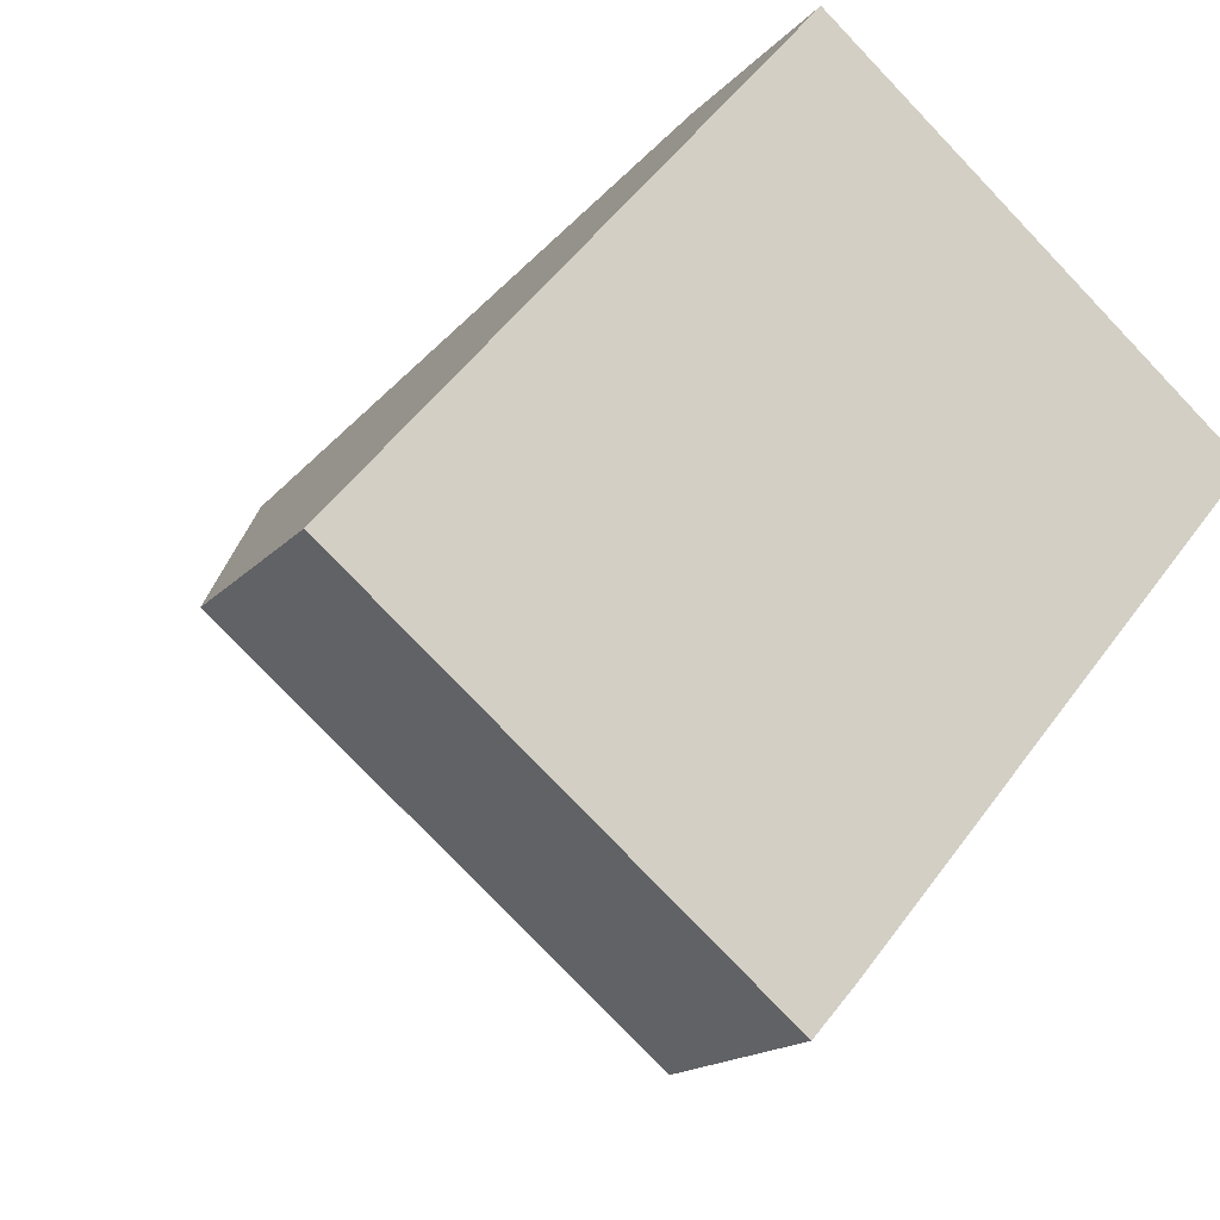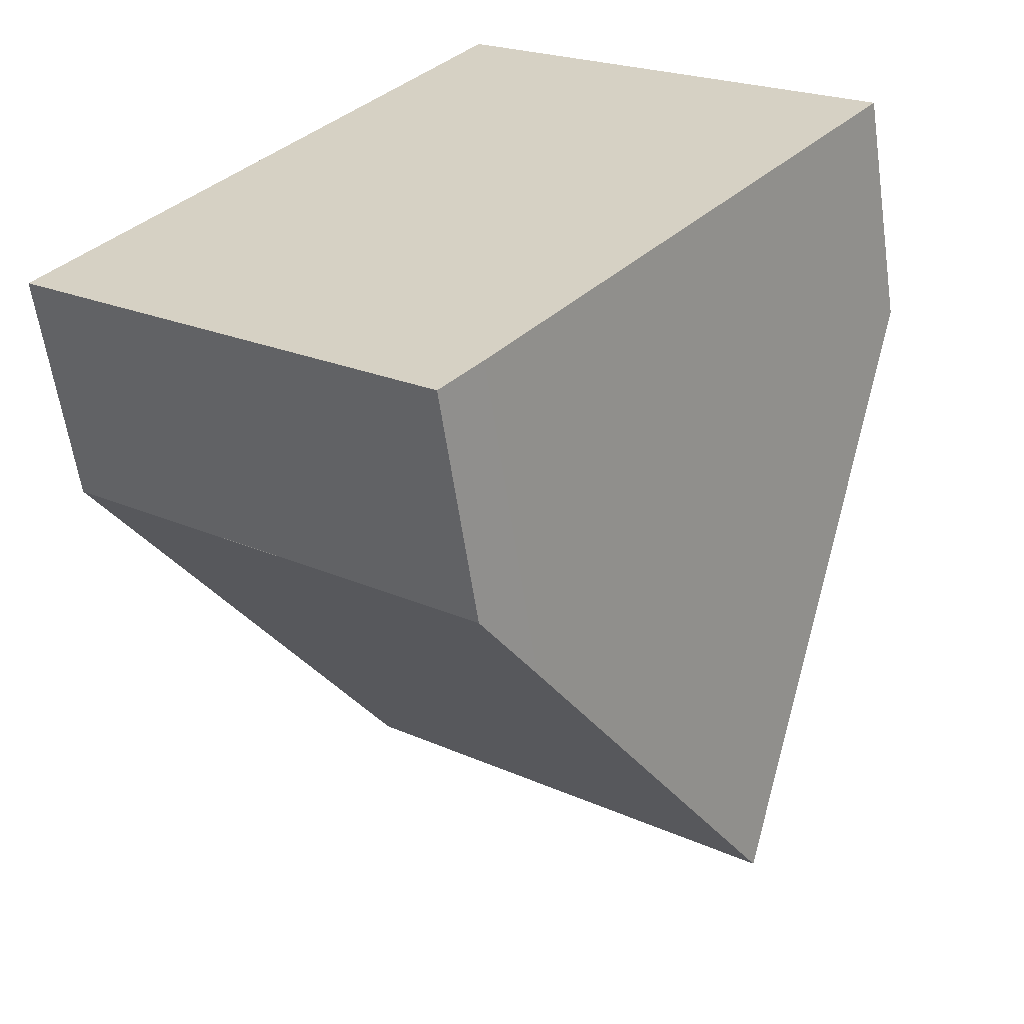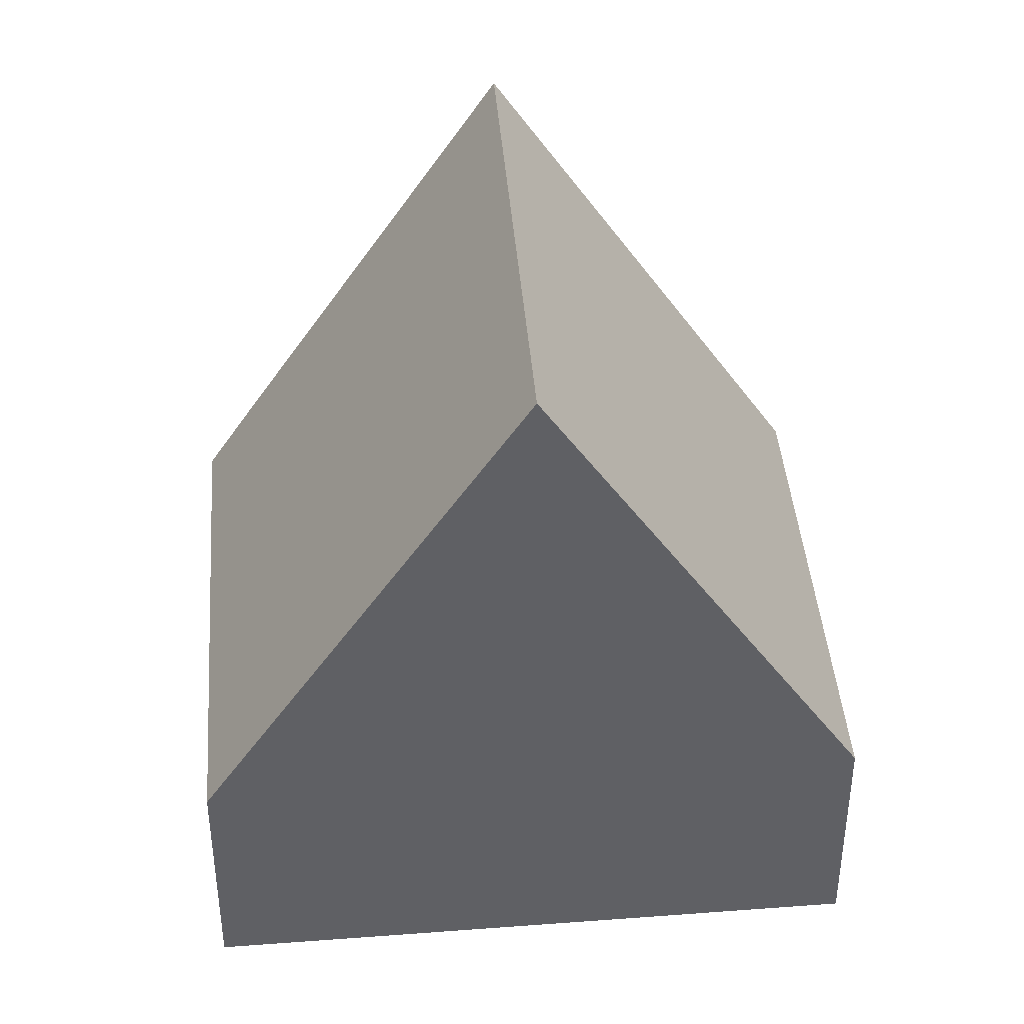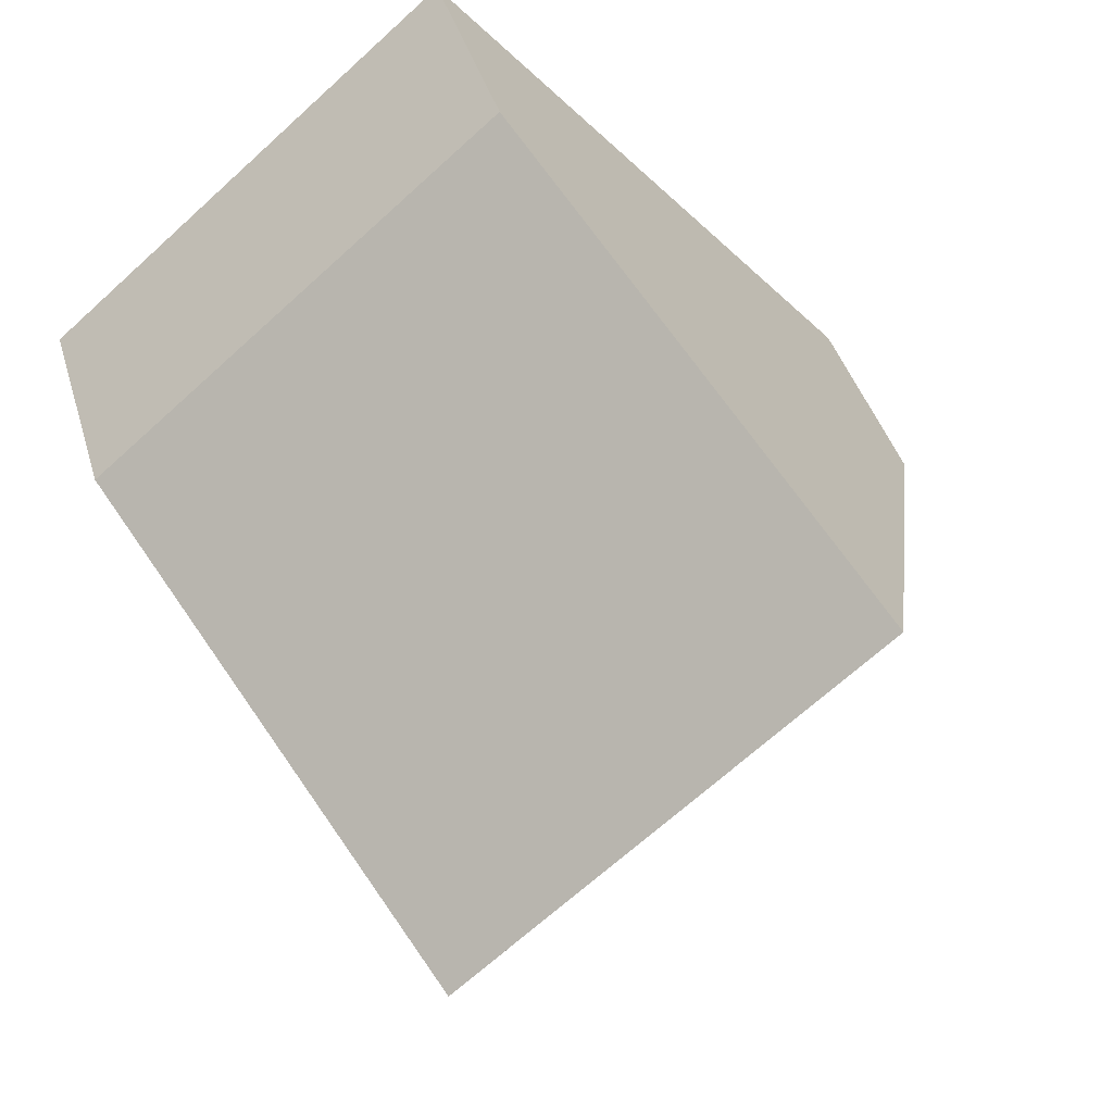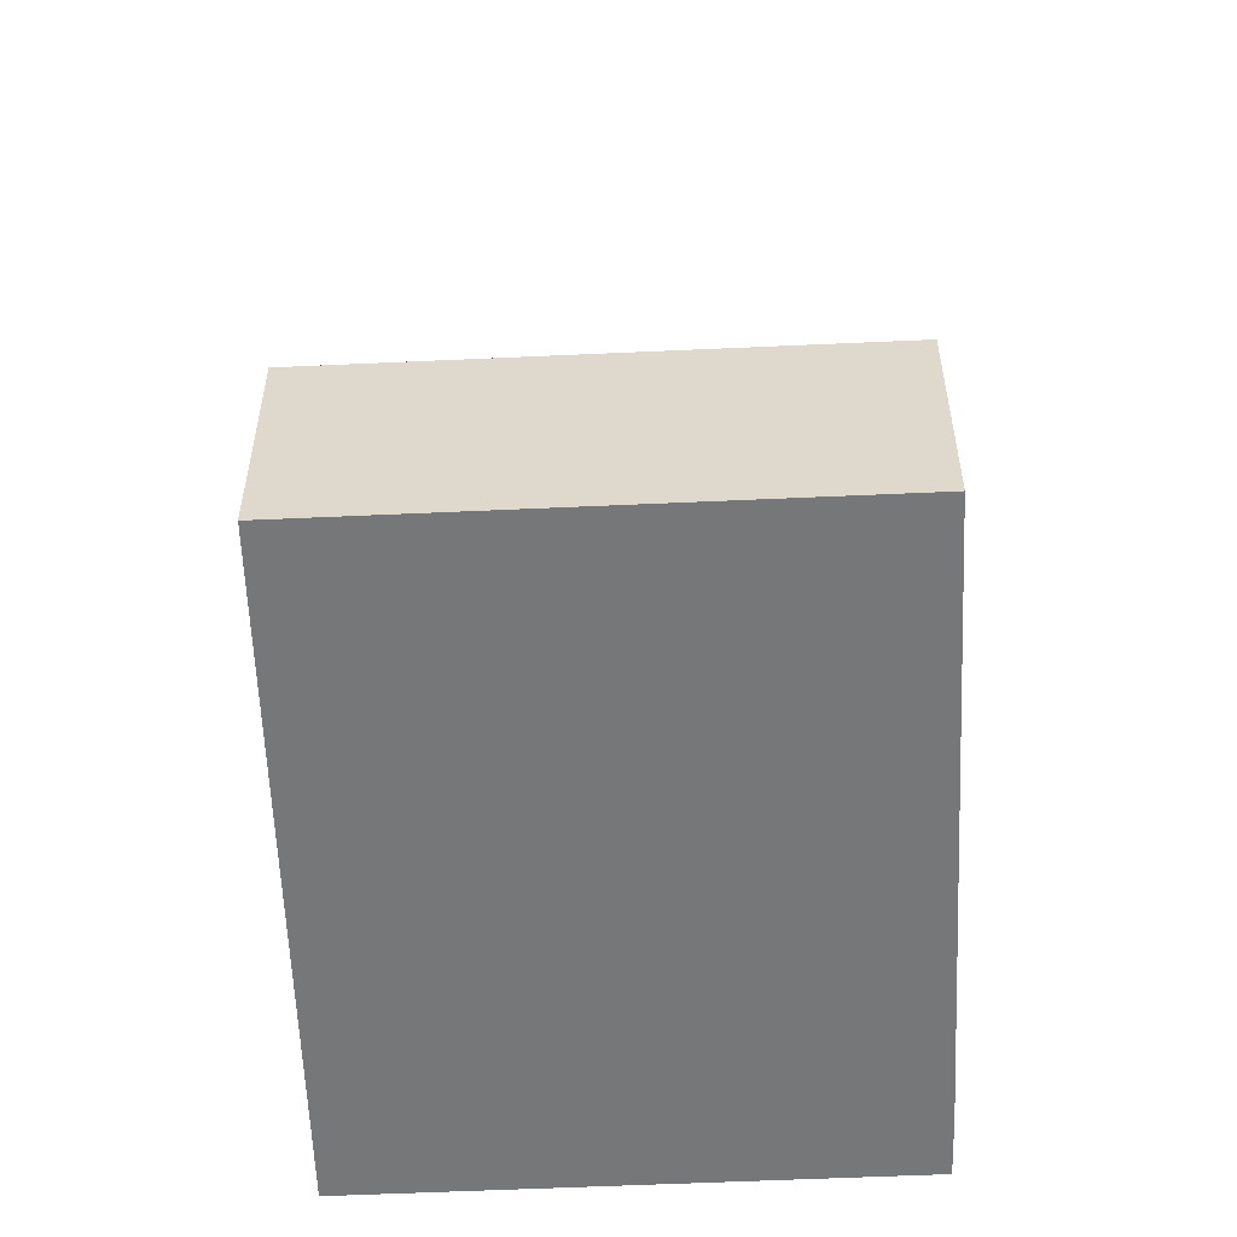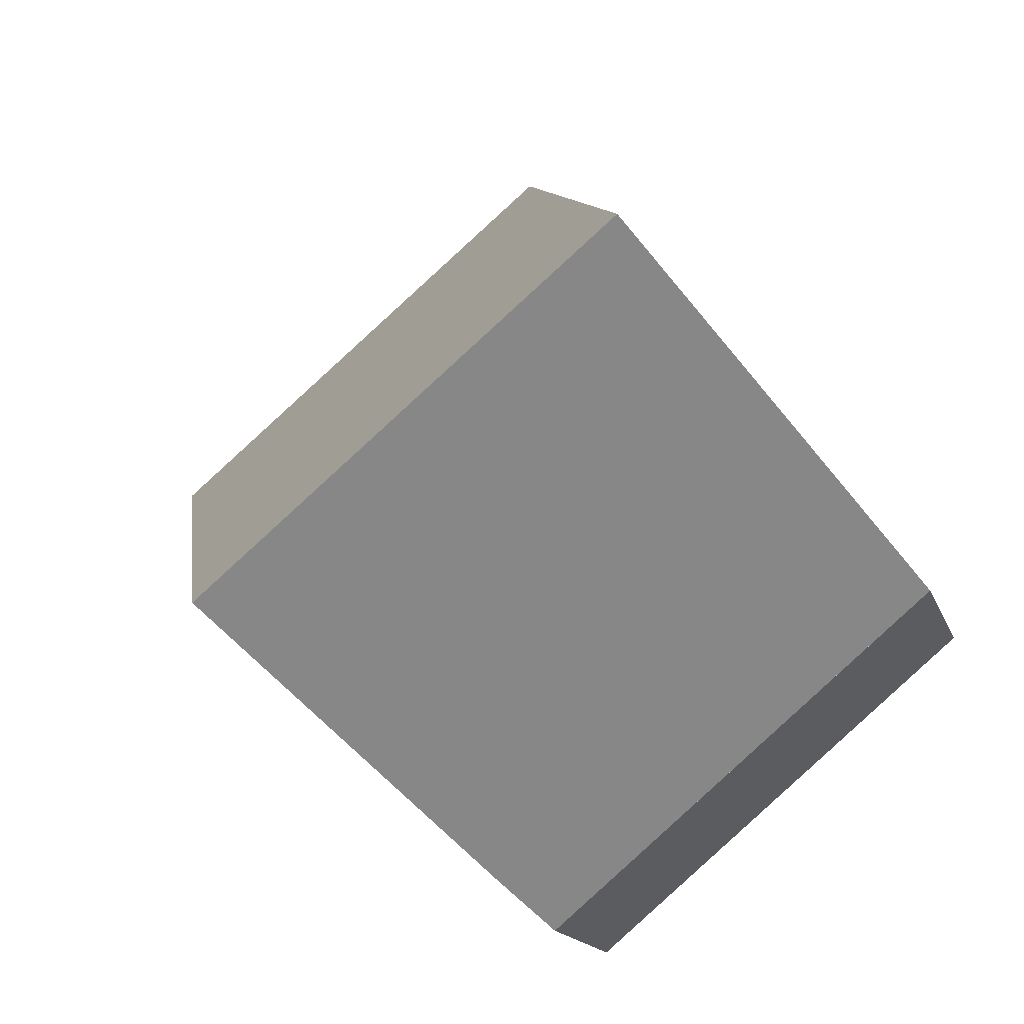
<metadata>
{"format":"obj","ext":"obj","renderer":"f3d","projection":"perspective","resolution":1024,"background":"white","views":[{"elev":-15.5,"azim":-25.7,"up":"+Z"},{"elev":-60.2,"azim":8.3,"up":"+Z"},{"elev":41.8,"azim":-54.5,"up":"+Y"},{"elev":40.8,"azim":164.1,"up":"+Z"},{"elev":-57.0,"azim":42.7,"up":"+Y"},{"elev":-15.5,"azim":-164.5,"up":"+Z"}]}
</metadata>
<code>
v  2.94 9.897 3.418
v  0.027 3.159 -0.021
v  0 3.157 1.933e-16
v  5.53 3.157 -4.635
v  6.067 4.372 -4.025
v  8.442 9.897 -1.193
v  5.88 3.156 6.837
v  11.34 3.159 2.26
v  0.027 1.286e-18 -0.021
v  0.027 3.158 -0.021
v  5.53 2.838e-16 -4.635
v  0 0 0
v  2.94 -2.093e-16 3.418
v  5.88 -4.186e-16 6.837
v  11.34 -1.384e-16 2.26
v  6.067 2.465e-16 -4.025
v  8.442 7.305e-17 -1.193
g defaultobject
f 1 2 3
f 2 1 4
f 4 1 5
f 5 1 6
f 7 6 1
f 6 7 8
f 4 9 10
f 9 4 11
f 9 3 10
f 3 9 12
f 3 7 1
f 7 3 12
f 7 12 13
f 7 13 14
f 7 15 8
f 15 7 14
f 16 4 5
f 4 16 11
f 8 5 6
f 5 8 15
f 5 15 17
f 5 17 16
f 13 15 14
f 15 13 12
f 15 12 9
f 15 9 11
f 15 11 17
f 17 11 16

</code>
